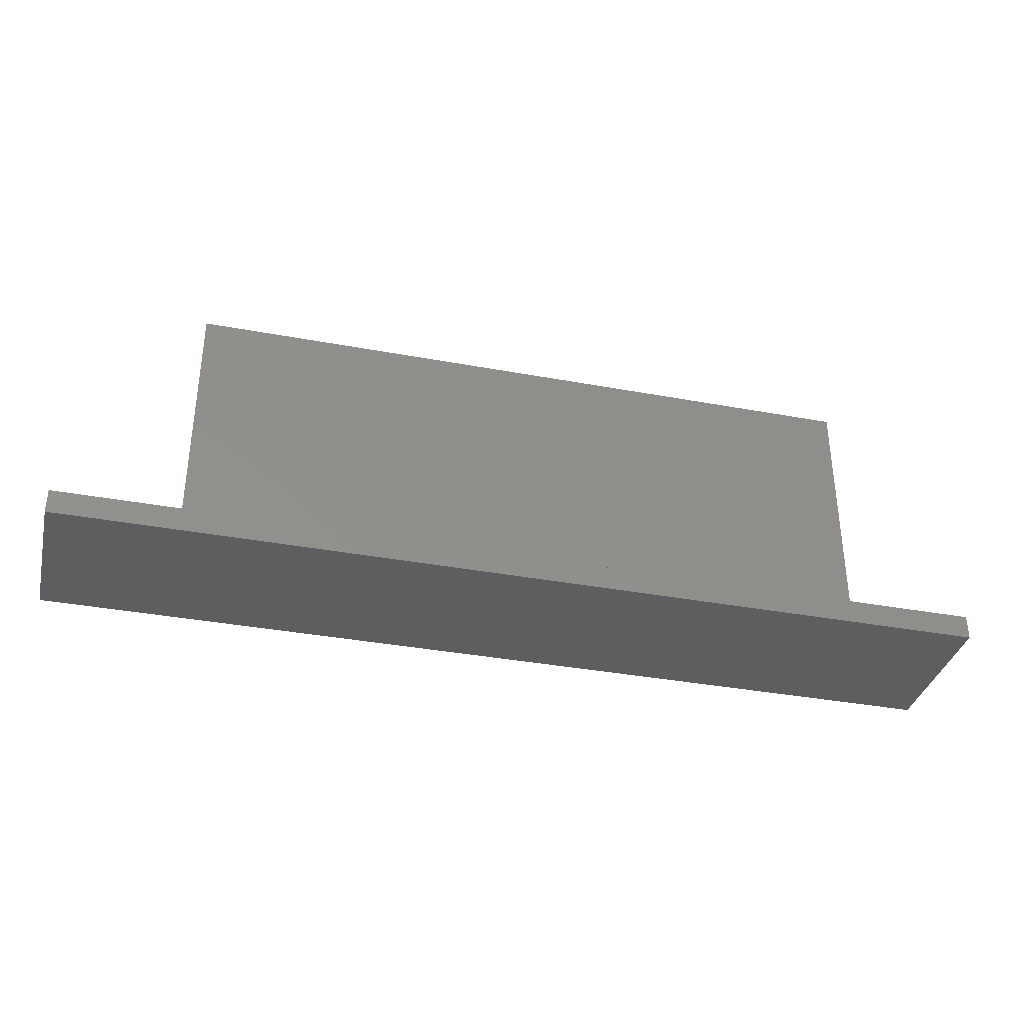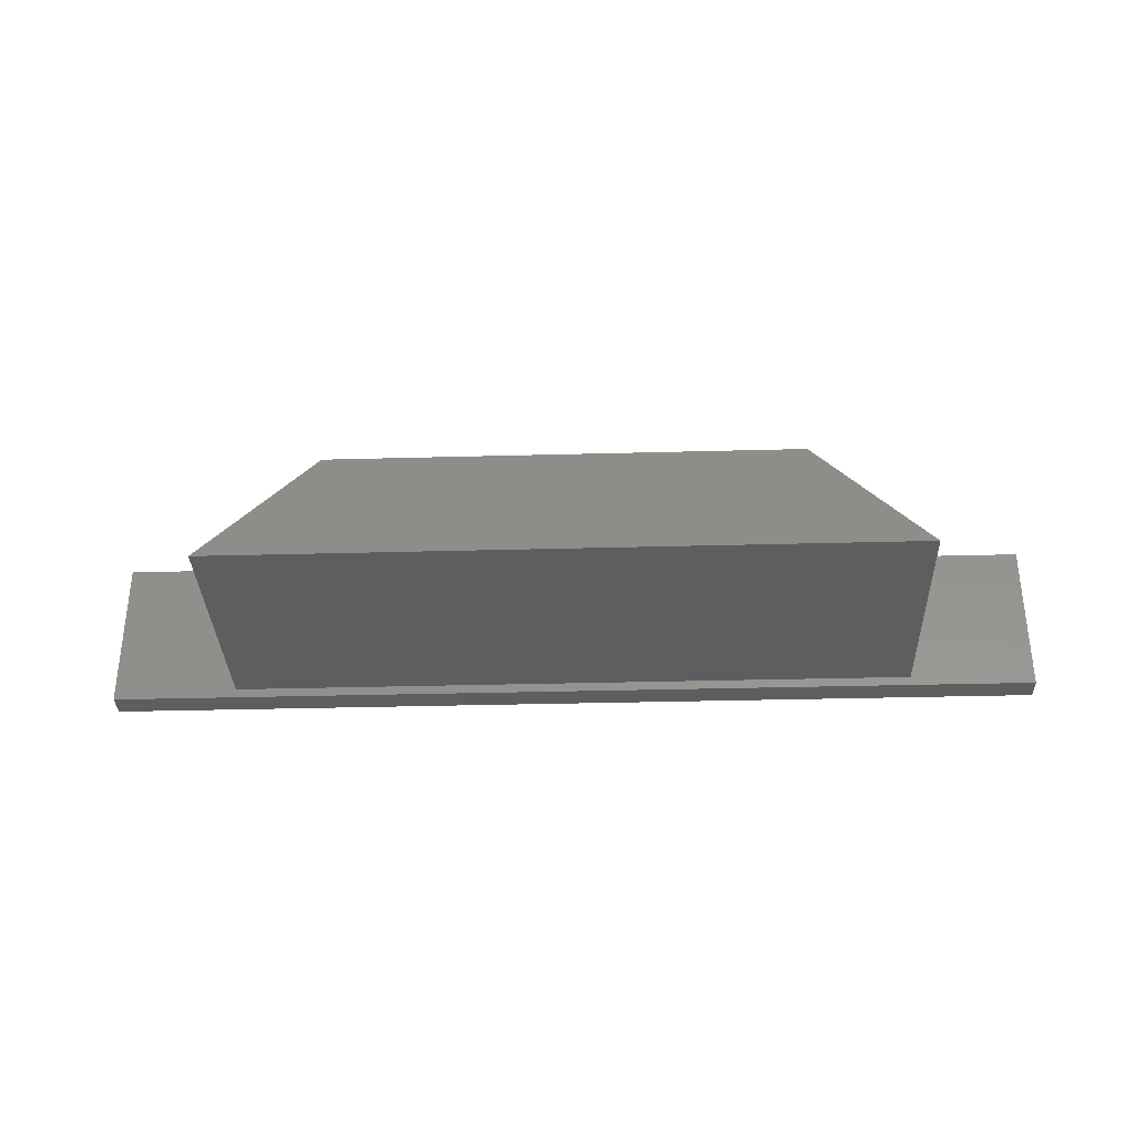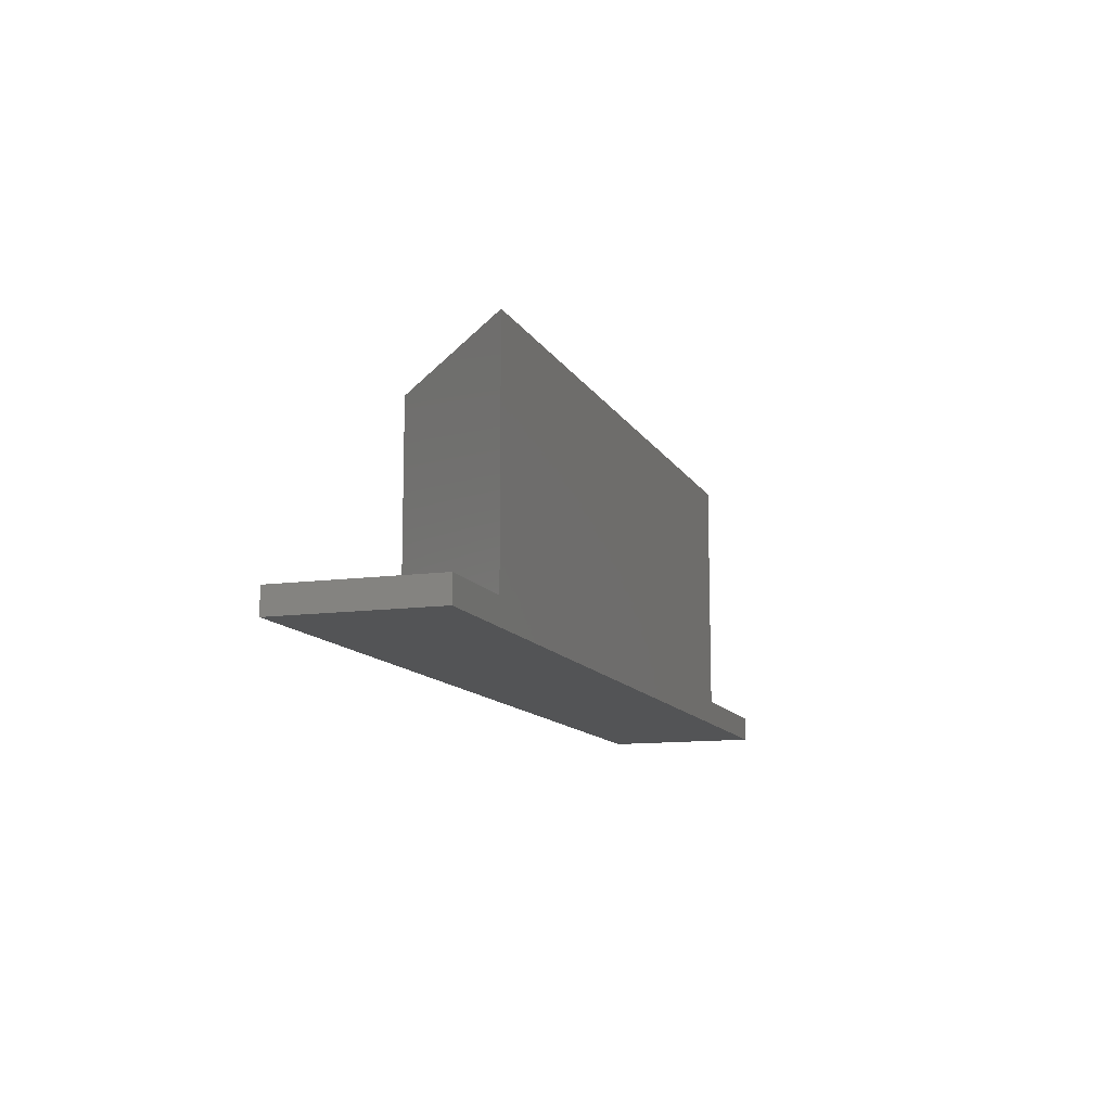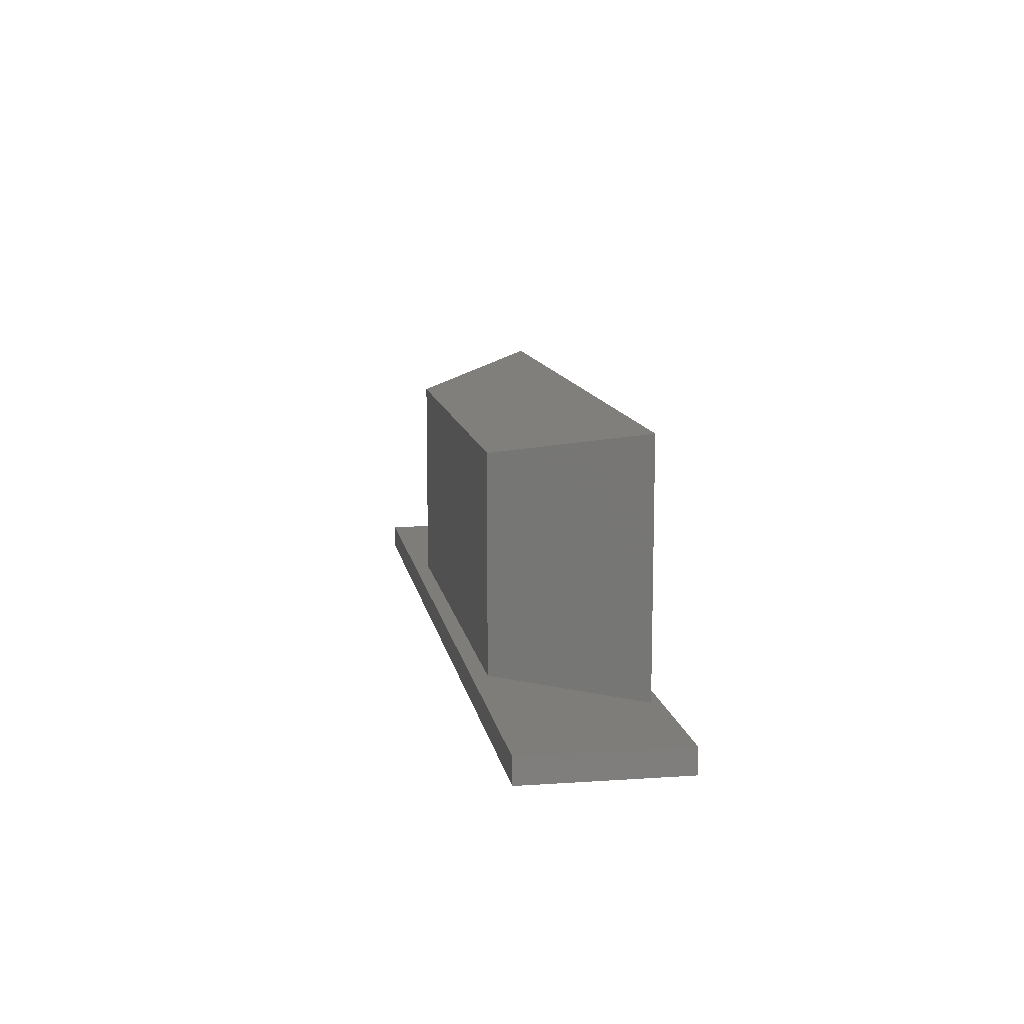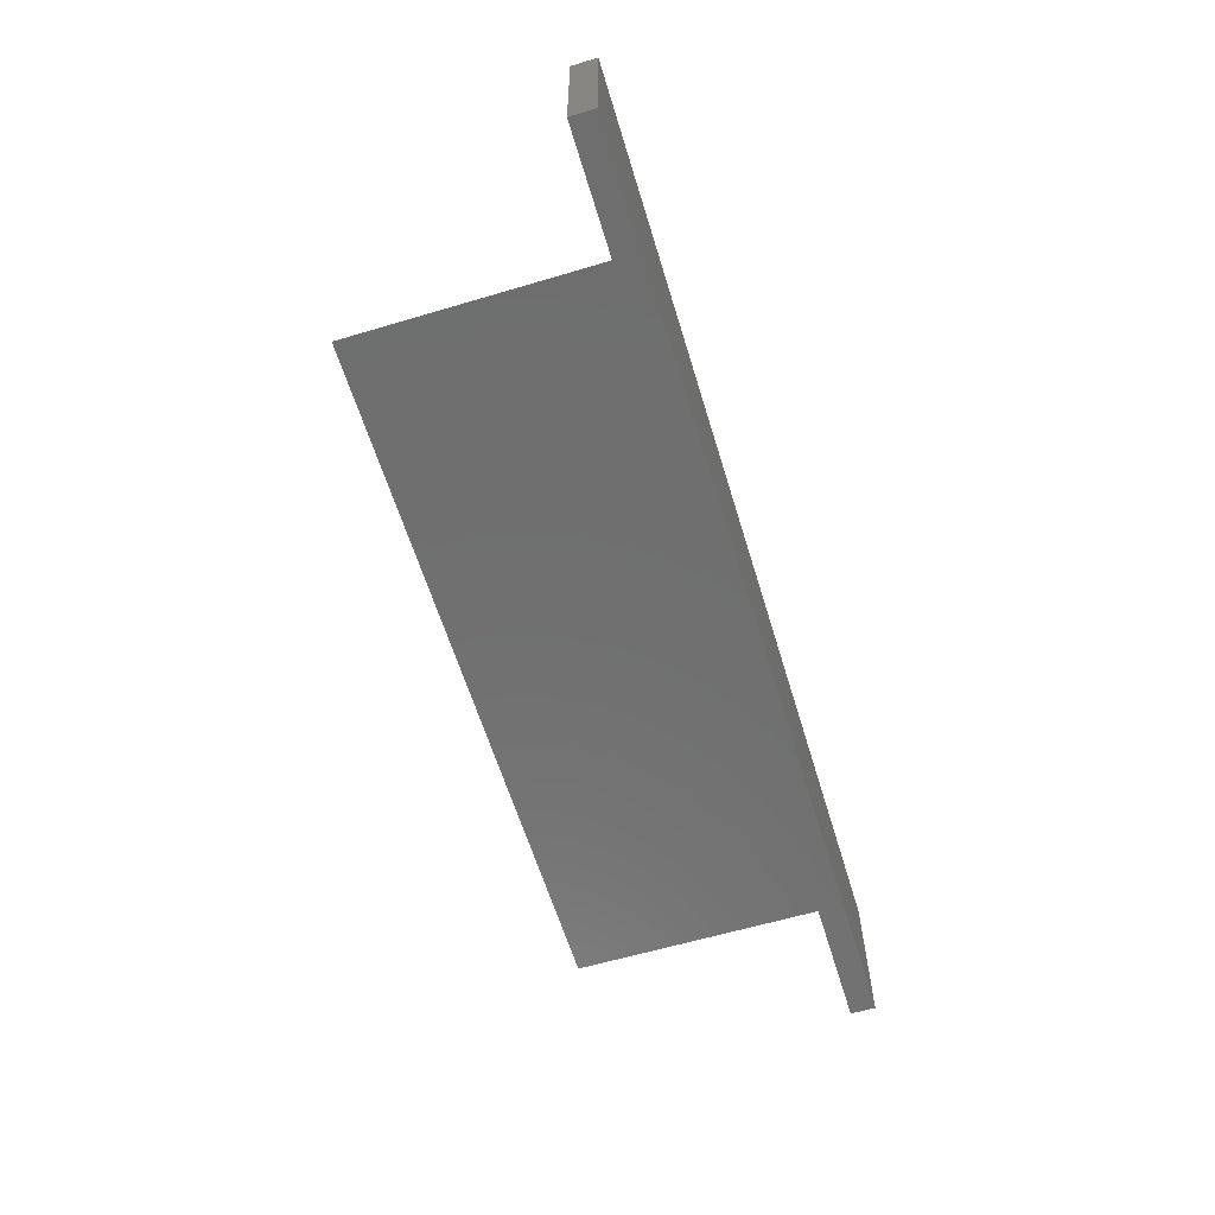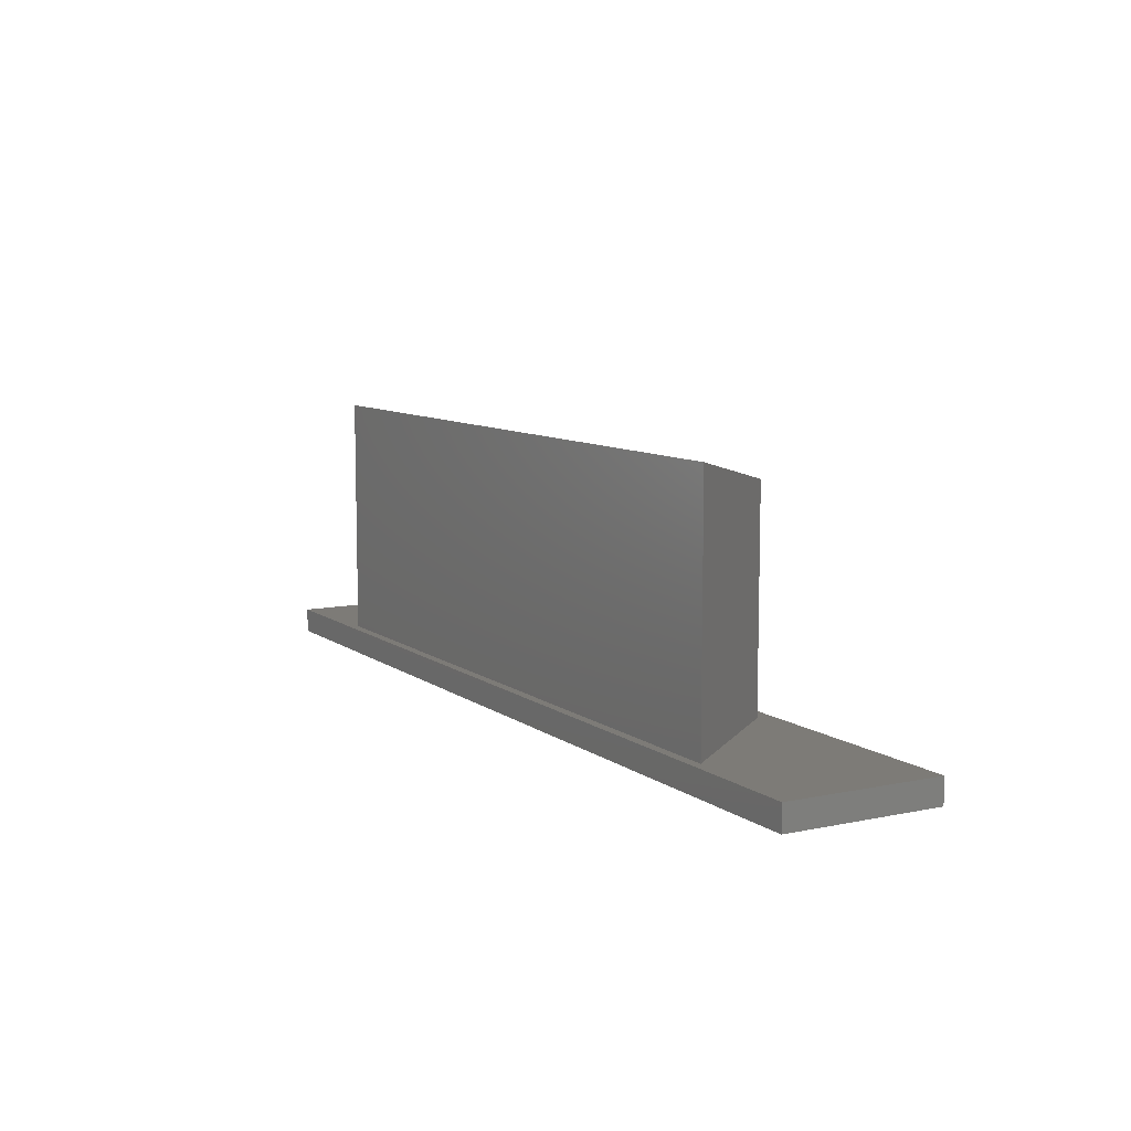
<metadata>
{"format":"stl","ext":"stl","renderer":"f3d","projection":"perspective","resolution":1024,"background":"white","views":[{"elev":-35.7,"azim":-13.8,"up":"+Z"},{"elev":-33.7,"azim":2.1,"up":"+Y"},{"elev":-11.7,"azim":-71.4,"up":"+Z"},{"elev":11.2,"azim":-99.5,"up":"+Z"},{"elev":-61.0,"azim":106.9,"up":"+Y"},{"elev":8.9,"azim":60.6,"up":"+Z"}]}
</metadata>
<code>
# stl→obj: 16 verts, 28 faces
v 3.75 2.25 3.8
v 13 0.15 4.3
v 11.25 2.25 3.8
v 2 0.15 4.3
v 2 0.15 0.4
v 3.75 2.25 0.4
v 13 0.15 0.4
v 11.25 2.25 0.4
v 0 0 0
v 0 2.5 0.4
v 0 2.5 0
v 0 0 0.4
v 15 2.5 0.4
v 15 0 0.4
v 15 2.5 0
v 15 0 0
f 1 2 3
f 2 1 4
f 5 1 6
f 1 5 4
f 5 2 4
f 2 5 7
f 7 3 2
f 3 7 8
f 8 1 3
f 1 8 6
f 9 10 11
f 10 9 12
f 13 7 14
f 13 8 7
f 13 6 8
f 6 10 5
f 10 6 13
f 5 14 7
f 5 12 14
f 12 5 10
f 14 15 13
f 15 14 16
f 15 10 13
f 10 15 11
f 9 15 16
f 15 9 11
f 9 14 12
f 14 9 16

</code>
